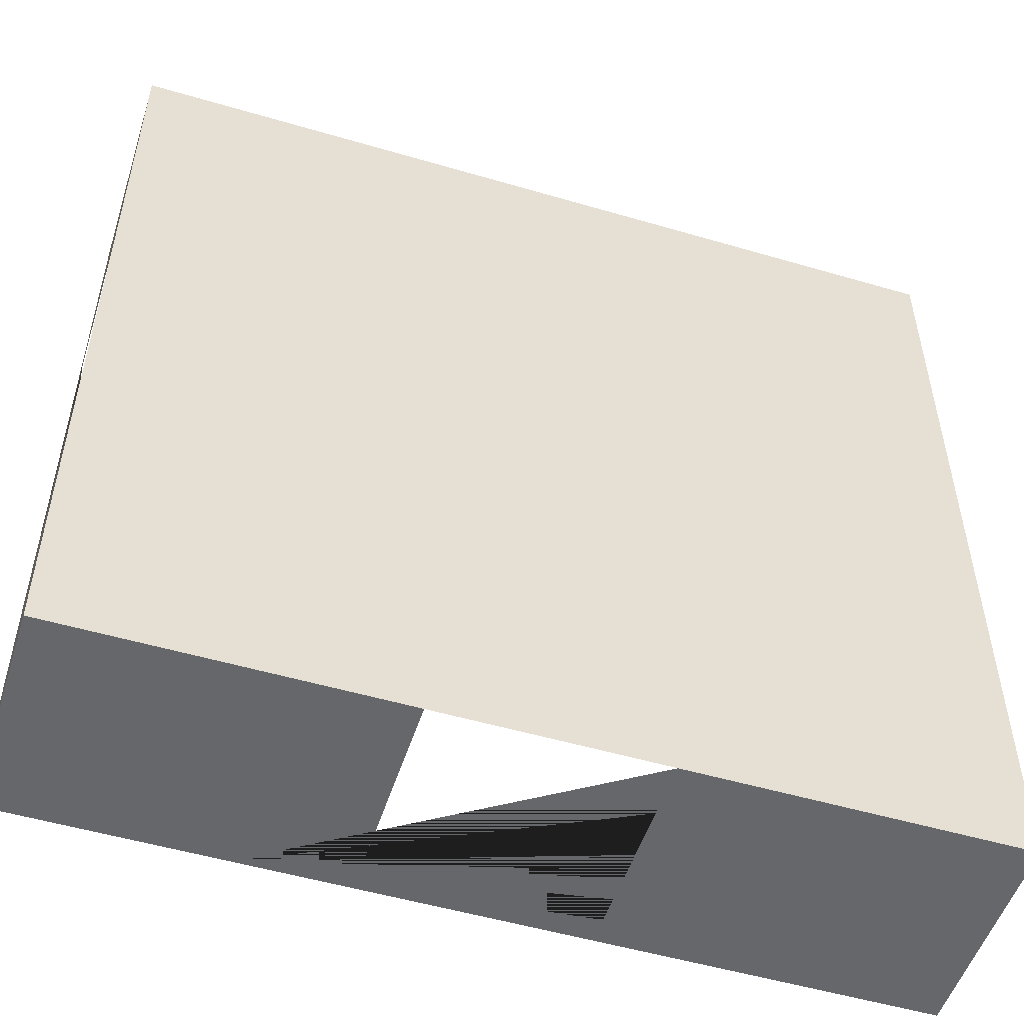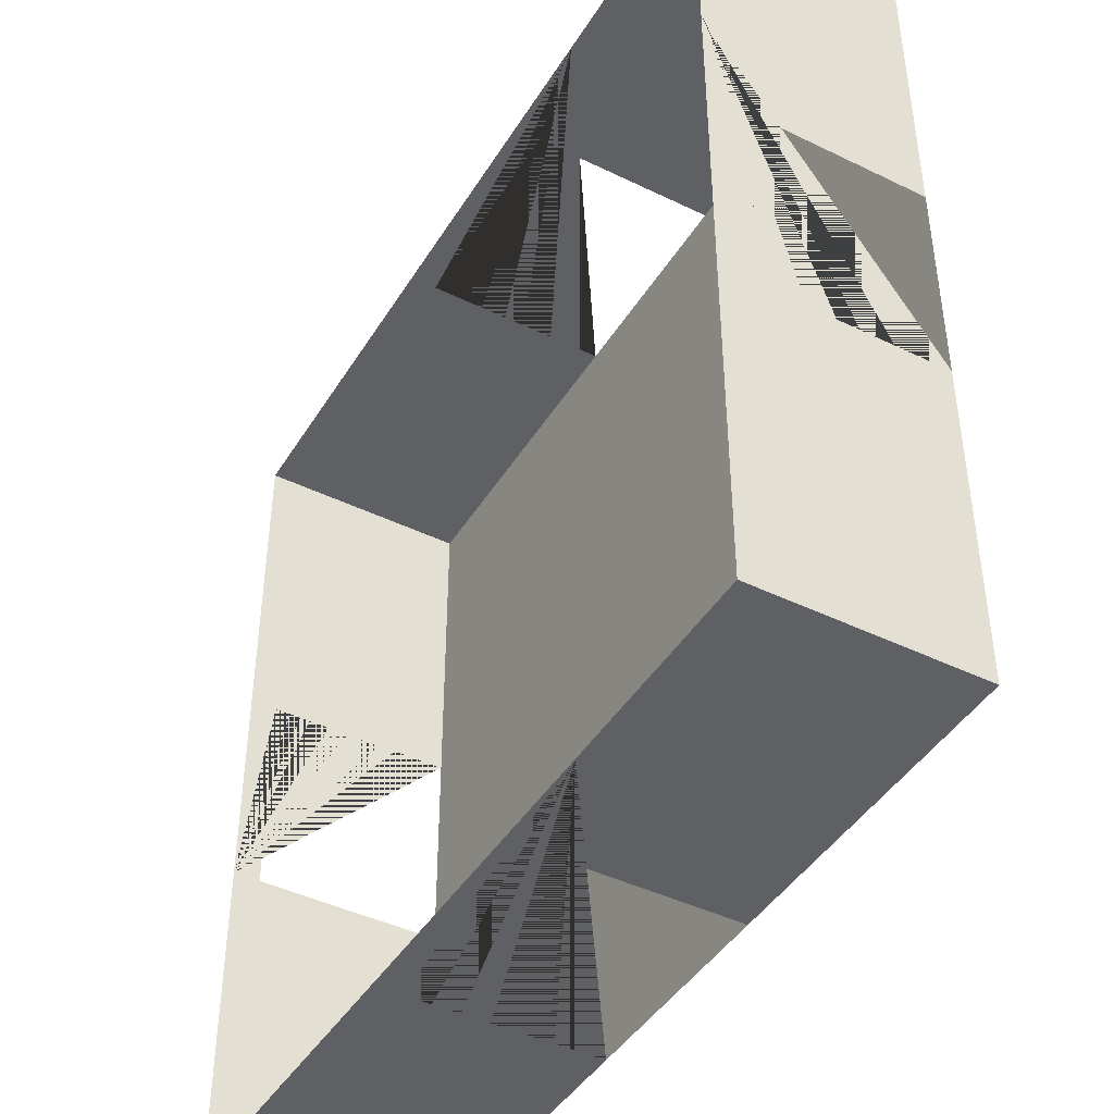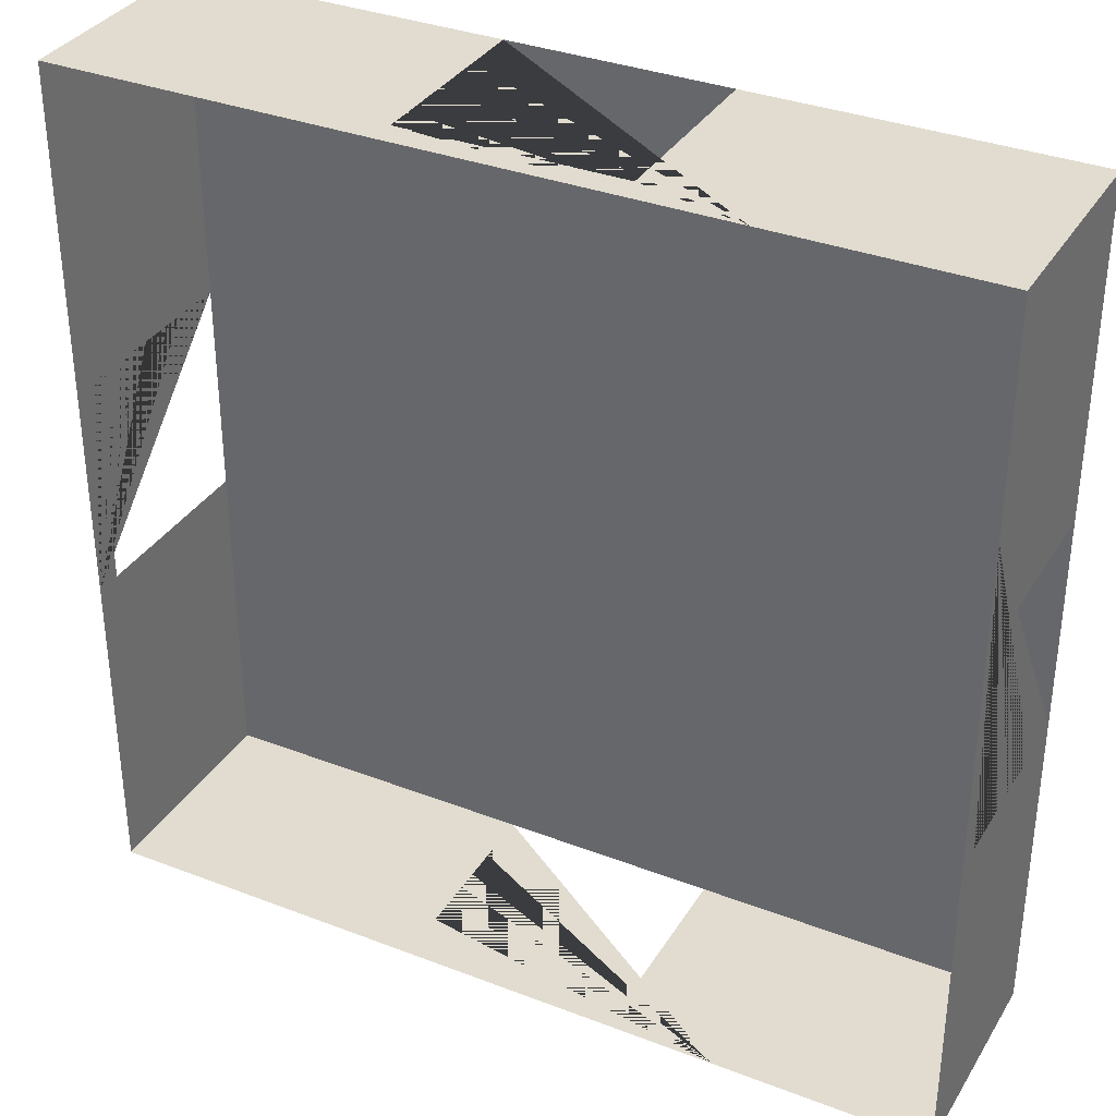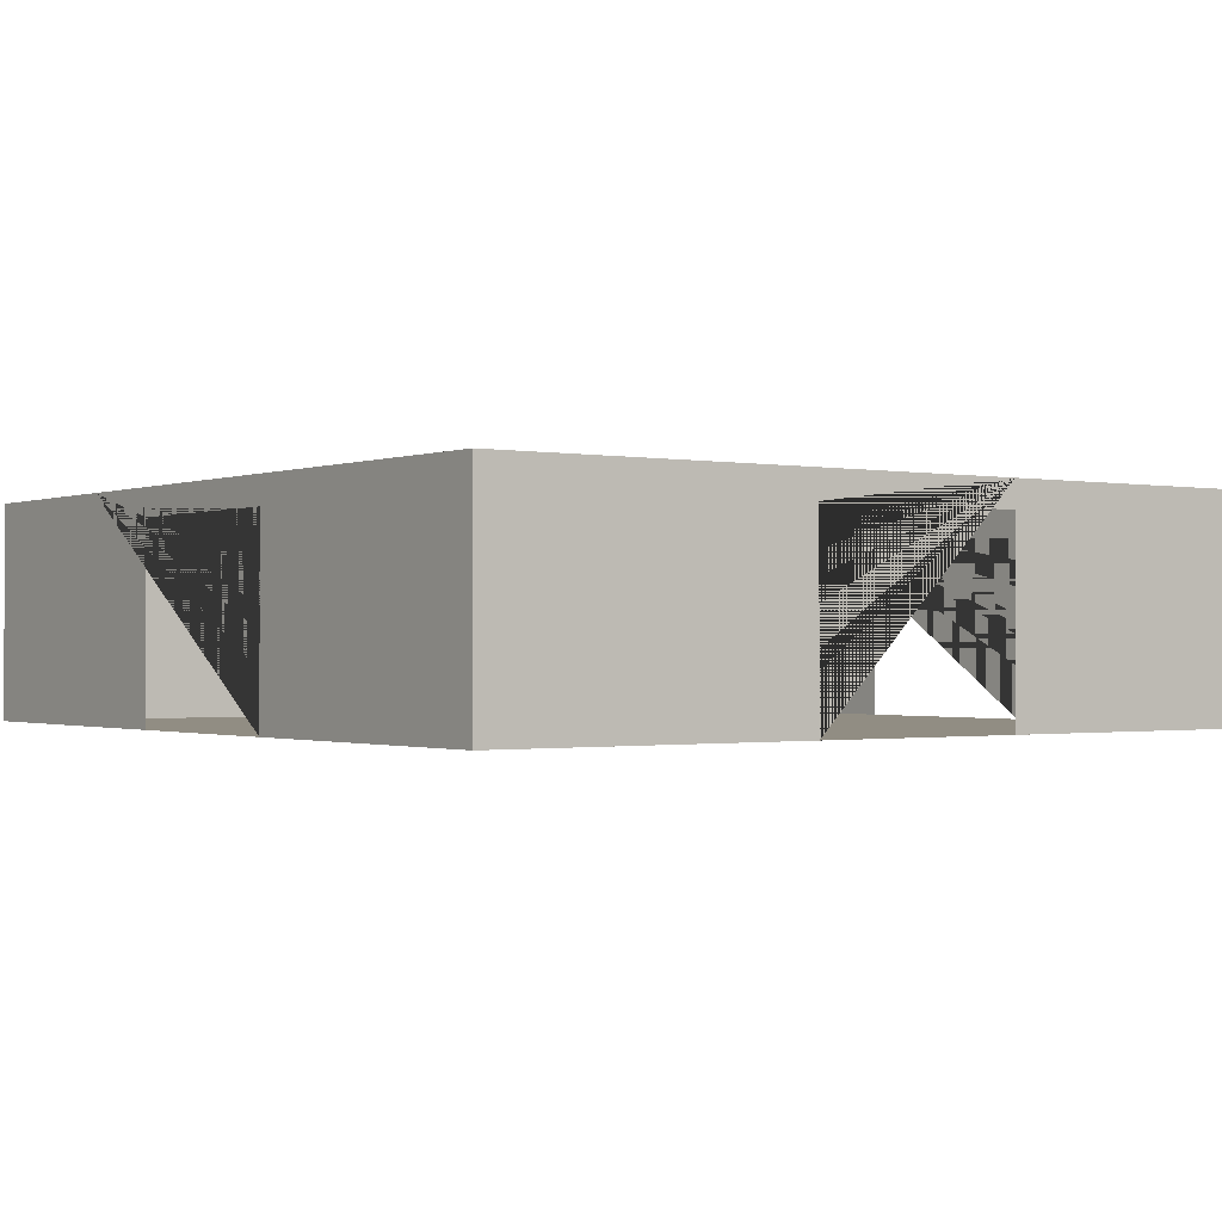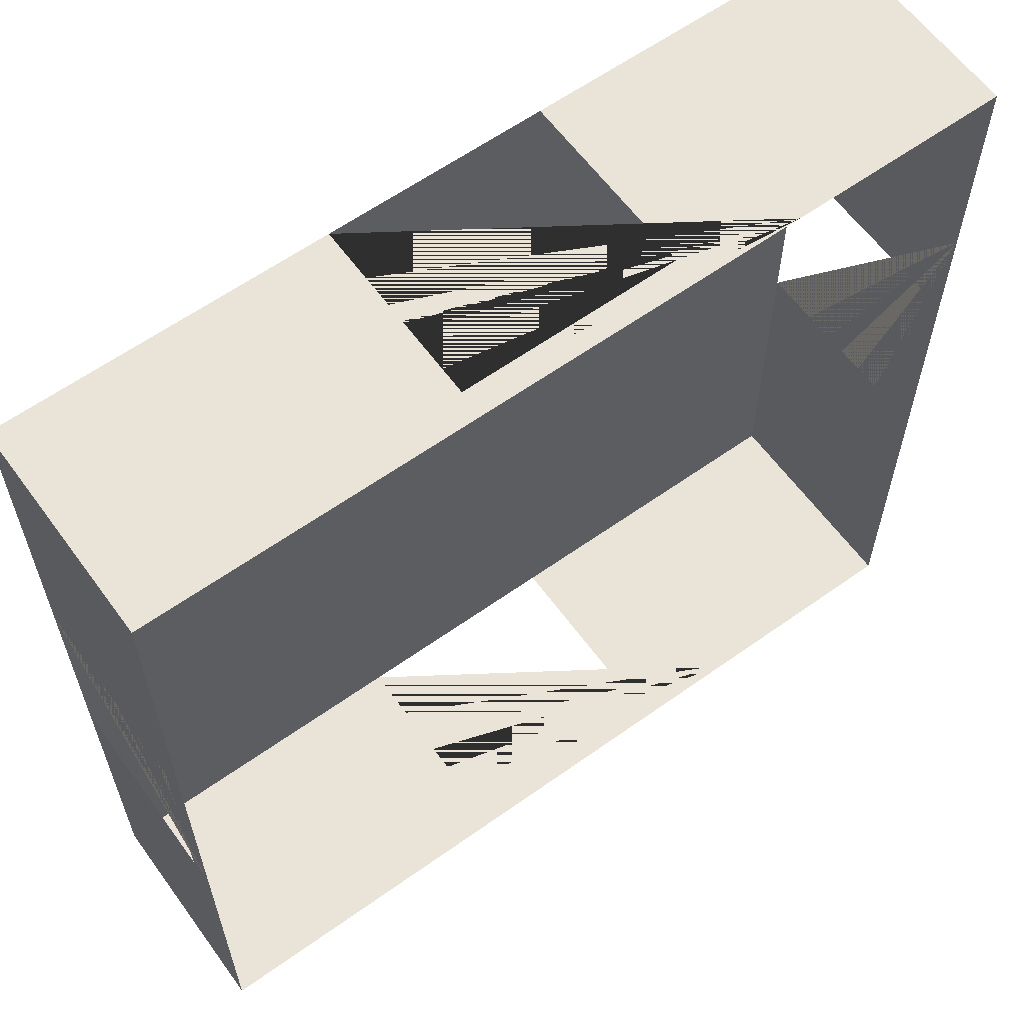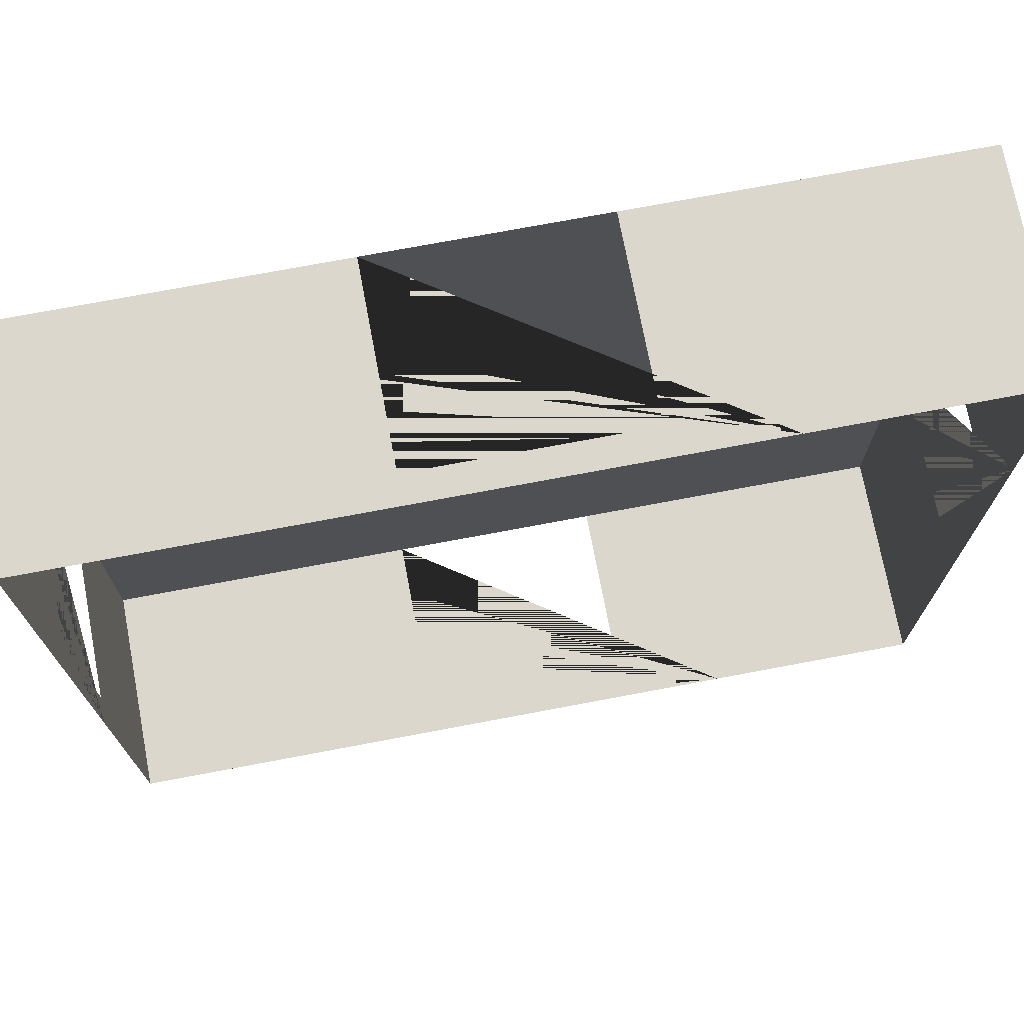
<metadata>
{"format":"obj","ext":"obj","renderer":"f3d","projection":"perspective","resolution":1024,"background":"white","views":[{"elev":-52.2,"azim":-17.6,"up":"+Z"},{"elev":-43.8,"azim":-119.7,"up":"+Z"},{"elev":34.4,"azim":-152.6,"up":"+Z"},{"elev":-0.8,"azim":54.3,"up":"+Y"},{"elev":61.2,"azim":144.0,"up":"+Z"},{"elev":73.1,"azim":169.3,"up":"+Z"}]}
</metadata>
<code>
o Plane
v -2 0 2
v 2 0 2
v -2 0 -2
v 2 0 -2
v -2 0 0
v 2 0 0
v 0 0 2
v 0 0 -2
v 1 0 2
v 1 0 -2
v -1 0 -2
v -1 0 2
v -1.5 0 -2
v -1.5 0 2
v 1.5 0 2
v 1.5 0 -2
v 0.5 0 -2
v 0.5 0 2
v -0.5 0 2
v -0.5 0 -2
v -2 0 1
v 2 0 1
v 2 0 -1
v -2 0 -1
v -2 0 -0.5
v 2 0 -0.5
v 2 0 0.5
v -2 0 0.5
v -2 1 2
v 2 1 2
v -2 1 -2
v 2 1 -2
v 1 1 2
v 1 1 -2
v -1 1 -2
v -1 1 2
v -1.5 1 -2
v -1.5 1 2
v 1.5 1 2
v 1.5 1 -2
v 0.5 1 -2
v 0.5 1 2
v -0.5 1 2
v -0.5 1 -2
v -2 1 1
v 2 1 1
v 2 1 -1
v -2 1 -1
v -2 1 -0.5
v 2 1 -0.5
v 2 1 0.5
v -2 1 0.5
v 2 0.5 -0.5
v 2 0.5 -2
v 0.5 0.5 -2
v 2 0.5 2
v 2 0.5 0.5
v 0.5 0.5 2
v 0.5 0.75 2
v 2 0.75 2
v 2 0.75 0.5
v 2 0.75 -0.5
v 2 0.75 -2
v 0.5 0.75 -2
v -2 0.5 -2
v -2 0.5 -0.5
v -0.5 0.5 -2
v -2 0.75 -2
v -0.5 0.75 -2
v -2 0.75 -0.5
v -0.5 0.5 2
v -2 0.5 2
v -2 0.5 0.5
v -2 0.75 0.5
v -0.5 0.75 2
v -2 0.75 2
v 2 0.875 -0.5
v -2 0.875 -2
v -0.5 0.875 -2
v 0.5 0.875 2
v -2 0.875 0.5
v 2 0.875 2
v 2 0.875 0.5
v 2 0.875 -2
v 0.5 0.875 -2
v -2 0.875 -0.5
v -0.5 0.875 2
v -2 0.875 2
v 2 0.25 2
v 2 0.25 0.5
v 0.5 0.25 2
v 2 0.25 -2
v 0.5 0.25 -2
v 2 0.25 -0.5
v -2 0.25 -0.5
v -2 0.25 -2
v -0.5 0.25 -2
v -0.5 0.25 2
v -2 0.25 2
v -2 0.25 0.5
v 2 0 -1.5
v -2 0 -1.5
v 2 1 -1.5
v -2 1 -1.5
v -2 0 1.5
v 2 0 1.5
v -2 1 1.5
v 2 1 1.5
f 101 4 16 10 17 8 20 11 13 3 102 24 25 5 28 21 105 1 14 12 19 7 18 9 15 2 106 22 27 6 26 23
f 50 47 103 32 84 63 54 92 4 101 23 26 94 53 62 77 83 61 57 90 27 22 106 2 89 56 60 82 30 108 46 51
f 35 37 31 78 68 65 96 3 13 11 20 97 67 69 79 85 64 55 93 17 10 16 4 92 54 63 84 32 40 34 41 44
f 36 43 42 33 39 30 82 60 56 89 2 15 9 18 91 58 59 80 87 75 71 98 19 12 14 1 99 72 76 88 29 38
f 45 107 29 88 76 72 99 1 105 21 28 100 73 74 81 86 70 66 95 25 24 102 3 96 65 68 78 31 104 48 49 52

</code>
